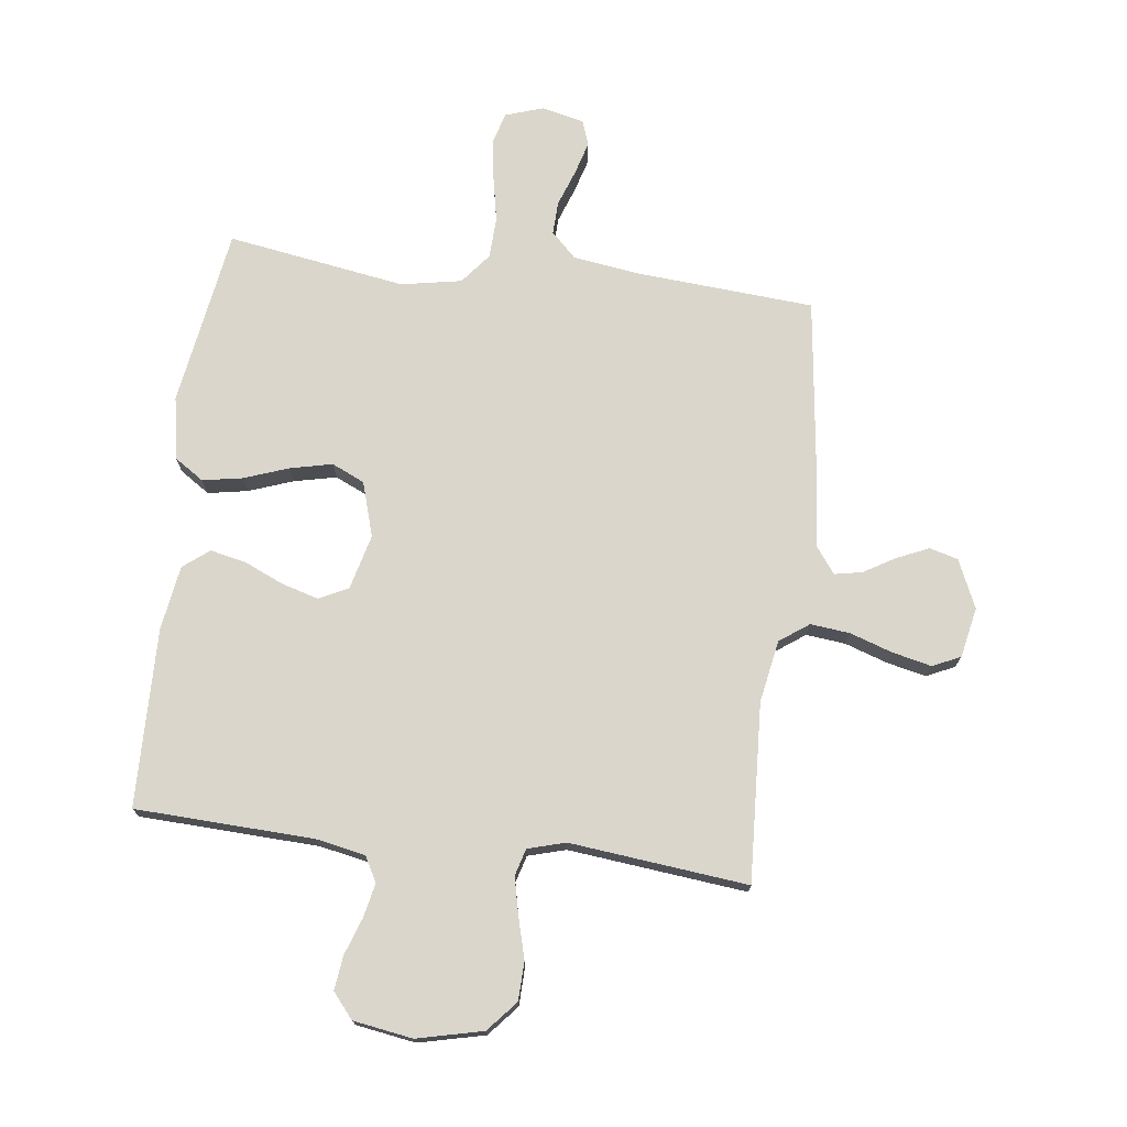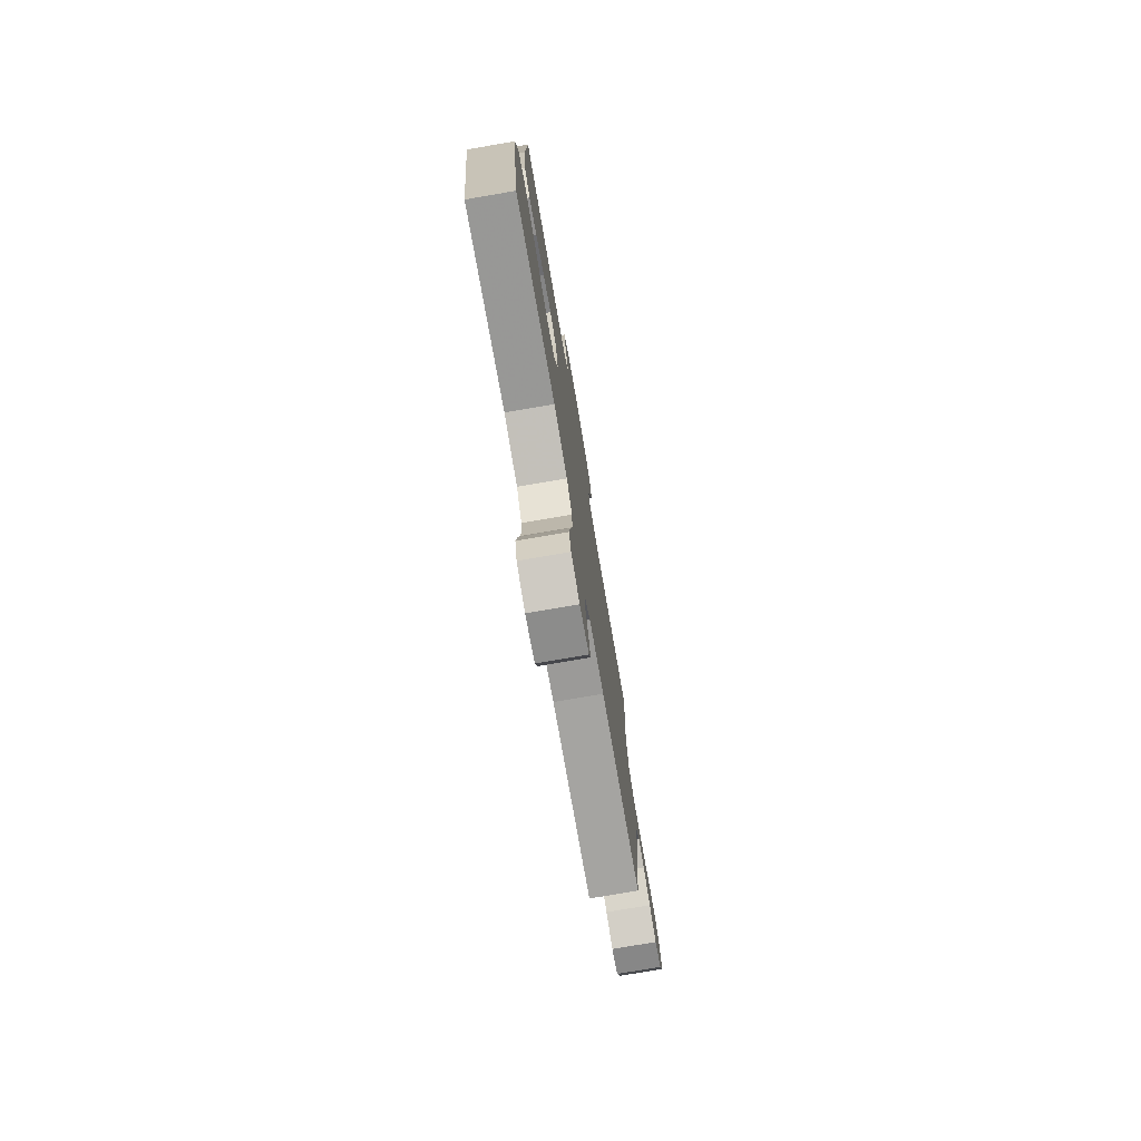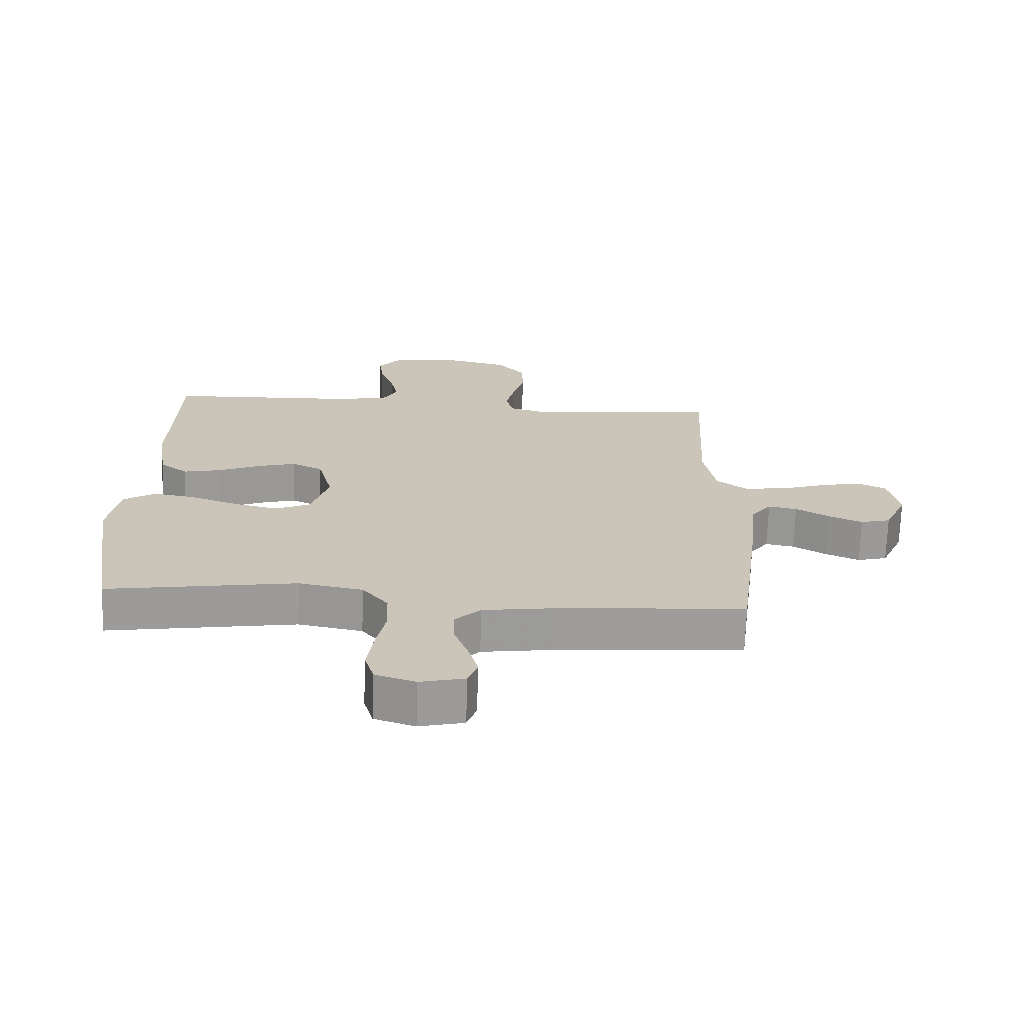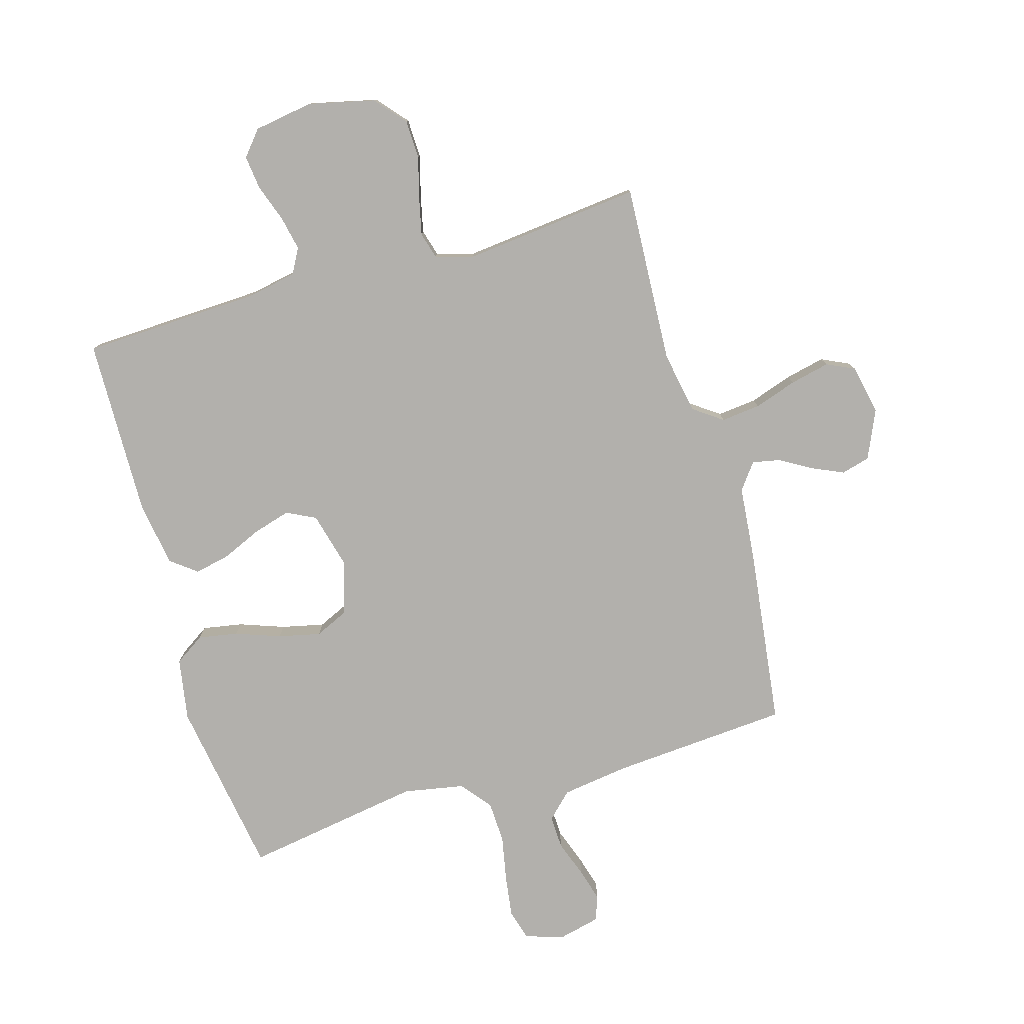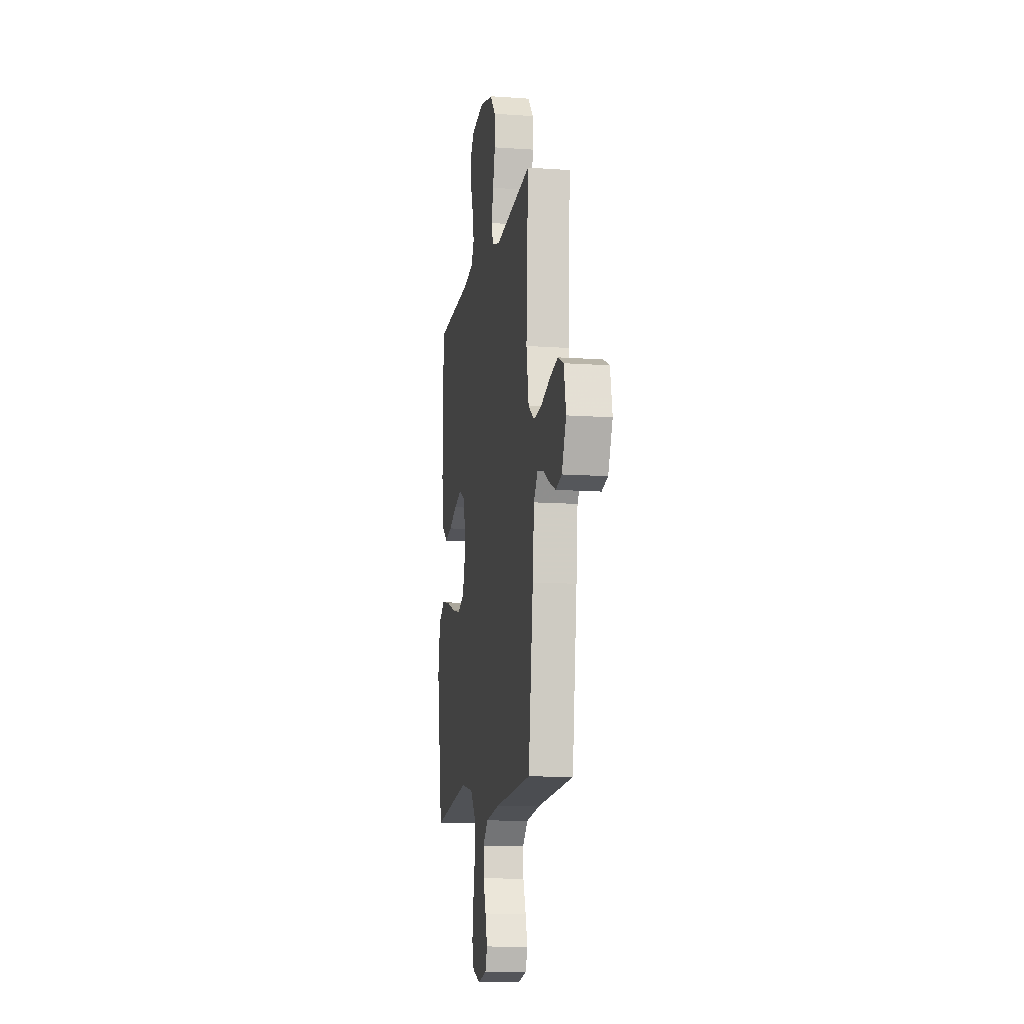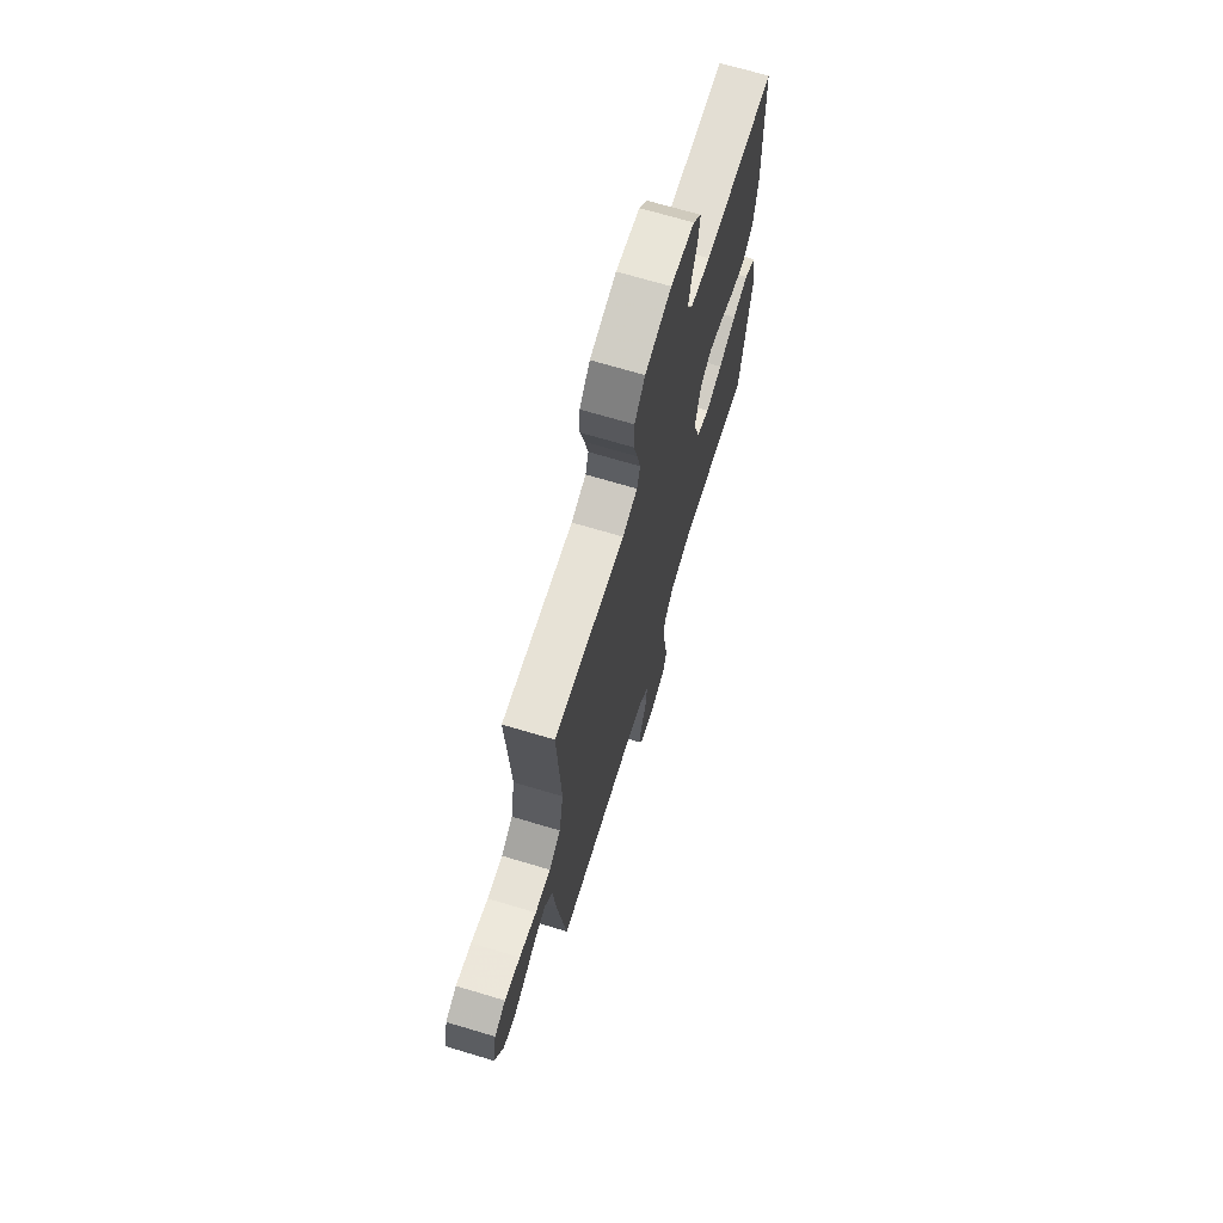
<metadata>
{"format":"obj","ext":"obj","renderer":"f3d","projection":"perspective","resolution":1024,"background":"white","views":[{"elev":73.8,"azim":7.1,"up":"+Y"},{"elev":-77.2,"azim":-80.3,"up":"+Z"},{"elev":-69.8,"azim":-1.9,"up":"+Z"},{"elev":-78.7,"azim":16.2,"up":"+Y"},{"elev":-11.8,"azim":80.4,"up":"+Z"},{"elev":69.6,"azim":106.7,"up":"+Z"}]}
</metadata>
<code>
v 0.5 0.07 0.5
v 0.484 0.07 0.2
v 0.503 0.07 0.095
v 0.552 0.07 0.06
v 0.618 0.07 0.067
v 0.69 0.07 0.091
v 0.756 0.07 0.106
v 0.803 0.07 0.084
v 0.82 0.07 0
v 0.784 0.07 -0.081
v 0.736 0.07 -0.094
v 0.682 0.07 -0.07
v 0.629 0.07 -0.039
v 0.583 0.07 -0.03
v 0.55 0.07 -0.074
v 0.538 0.07 -0.2
v 0.5 0.07 -0.5
v 0.2 0.07 -0.522
v 0.088 0.07 -0.538
v 0.046 0.07 -0.579
v 0.048 0.07 -0.635
v 0.07 0.07 -0.696
v 0.086 0.07 -0.752
v 0.071 0.07 -0.794
v 0 0.07 -0.811
v -0.064 0.07 -0.79
v -0.079 0.07 -0.739
v -0.069 0.07 -0.668
v -0.054 0.07 -0.592
v -0.057 0.07 -0.522
v -0.098 0.07 -0.471
v -0.2 0.07 -0.452
v -0.5 0.07 -0.5
v -0.548 0.07 -0.2
v -0.53 0.07 -0.095
v -0.48 0.07 -0.062
v -0.413 0.07 -0.074
v -0.338 0.07 -0.101
v -0.267 0.07 -0.117
v -0.212 0.07 -0.092
v -0.184 0.07 0
v -0.208 0.07 0.093
v -0.257 0.07 0.117
v -0.319 0.07 0.099
v -0.385 0.07 0.07
v -0.445 0.07 0.057
v -0.489 0.07 0.091
v -0.506 0.07 0.2
v -0.5 0.07 0.5
v -0.2 0.07 0.512
v -0.117 0.07 0.528
v -0.094 0.07 0.57
v -0.106 0.07 0.627
v -0.128 0.07 0.69
v -0.135 0.07 0.747
v -0.1 0.07 0.789
v 0 0.07 0.805
v 0.111 0.07 0.779
v 0.155 0.07 0.728
v 0.157 0.07 0.663
v 0.138 0.07 0.593
v 0.124 0.07 0.531
v 0.137 0.07 0.486
v 0.2 0.07 0.468
v 0.5 0 0.5
v 0.484 0 0.2
v 0.503 0 0.095
v 0.552 0 0.06
v 0.618 0 0.067
v 0.69 0 0.091
v 0.756 0 0.106
v 0.803 0 0.084
v 0.82 0 0
v 0.784 0 -0.081
v 0.736 0 -0.094
v 0.682 0 -0.07
v 0.629 0 -0.039
v 0.583 0 -0.03
v 0.55 0 -0.074
v 0.538 0 -0.2
v 0.5 0 -0.5
v 0.2 0 -0.522
v 0.088 0 -0.538
v 0.046 0 -0.579
v 0.048 0 -0.635
v 0.07 0 -0.696
v 0.086 0 -0.752
v 0.071 0 -0.794
v 0 0 -0.811
v -0.064 0 -0.79
v -0.079 0 -0.739
v -0.069 0 -0.668
v -0.054 0 -0.592
v -0.057 0 -0.522
v -0.098 0 -0.471
v -0.2 0 -0.452
v -0.5 0 -0.5
v -0.548 0 -0.2
v -0.53 0 -0.095
v -0.48 0 -0.062
v -0.413 0 -0.074
v -0.338 0 -0.101
v -0.267 0 -0.117
v -0.212 0 -0.092
v -0.184 0 0
v -0.208 0 0.093
v -0.257 0 0.117
v -0.319 0 0.099
v -0.385 0 0.07
v -0.445 0 0.057
v -0.489 0 0.091
v -0.506 0 0.2
v -0.5 0 0.5
v -0.2 0 0.512
v -0.117 0 0.528
v -0.094 0 0.57
v -0.106 0 0.627
v -0.128 0 0.69
v -0.135 0 0.747
v -0.1 0 0.789
v 0 0 0.805
v 0.111 0 0.779
v 0.155 0 0.728
v 0.157 0 0.663
v 0.138 0 0.593
v 0.124 0 0.531
v 0.137 0 0.486
v 0.2 0 0.468
f 58 59 60 61
f 58 61 62
f 57 58 62
f 56 57 62 63
f 53 54 55 56
f 52 53 56 63
f 47 48 49 50
f 47 50 51
f 44 45 46 47
f 43 44 47 51
f 42 43 51 52
f 35 36 37 38
f 35 38 39
f 32 33 34 35
f 31 32 35 39
f 30 31 39 40
f 26 27 28 29
f 24 25 26 29
f 24 29 30
f 21 22 23 24
f 21 24 30 40
f 15 16 17 18
f 14 15 18 19
f 10 11 12 13
f 8 9 10 13
f 8 13 14
f 5 6 7 8
f 4 5 8 14
f 3 4 14 19
f 64 1 2
f 63 64 2 3
f 41 42 52 63
f 20 21 40 41
f 20 41 63
f 3 19 20 63
f 125 124 123 122
f 126 125 122
f 126 122 121
f 127 126 121 120
f 120 119 118 117
f 127 120 117 116
f 114 113 112 111
f 115 114 111
f 111 110 109 108
f 115 111 108 107
f 116 115 107 106
f 102 101 100 99
f 103 102 99
f 99 98 97 96
f 103 99 96 95
f 104 103 95 94
f 93 92 91 90
f 93 90 89 88
f 94 93 88
f 88 87 86 85
f 104 94 88 85
f 82 81 80 79
f 83 82 79 78
f 77 76 75 74
f 77 74 73 72
f 78 77 72
f 72 71 70 69
f 78 72 69 68
f 83 78 68 67
f 66 65 128
f 67 66 128 127
f 127 116 106 105
f 105 104 85 84
f 127 105 84
f 127 84 83 67
f 1 65 66 2
f 2 66 67 3
f 3 67 68 4
f 4 68 69 5
f 5 69 70 6
f 6 70 71 7
f 7 71 72 8
f 8 72 73 9
f 9 73 74 10
f 10 74 75 11
f 11 75 76 12
f 12 76 77 13
f 13 77 78 14
f 14 78 79 15
f 15 79 80 16
f 16 80 81 17
f 17 81 82 18
f 18 82 83 19
f 19 83 84 20
f 20 84 85 21
f 21 85 86 22
f 22 86 87 23
f 23 87 88 24
f 24 88 89 25
f 25 89 90 26
f 26 90 91 27
f 27 91 92 28
f 28 92 93 29
f 29 93 94 30
f 30 94 95 31
f 31 95 96 32
f 32 96 97 33
f 33 97 98 34
f 34 98 99 35
f 35 99 100 36
f 36 100 101 37
f 37 101 102 38
f 38 102 103 39
f 39 103 104 40
f 40 104 105 41
f 41 105 106 42
f 42 106 107 43
f 43 107 108 44
f 44 108 109 45
f 45 109 110 46
f 46 110 111 47
f 47 111 112 48
f 48 112 113 49
f 49 113 114 50
f 50 114 115 51
f 51 115 116 52
f 52 116 117 53
f 53 117 118 54
f 54 118 119 55
f 55 119 120 56
f 56 120 121 57
f 57 121 122 58
f 58 122 123 59
f 59 123 124 60
f 60 124 125 61
f 61 125 126 62
f 62 126 127 63
f 63 127 128 64
f 64 128 65 1

</code>
